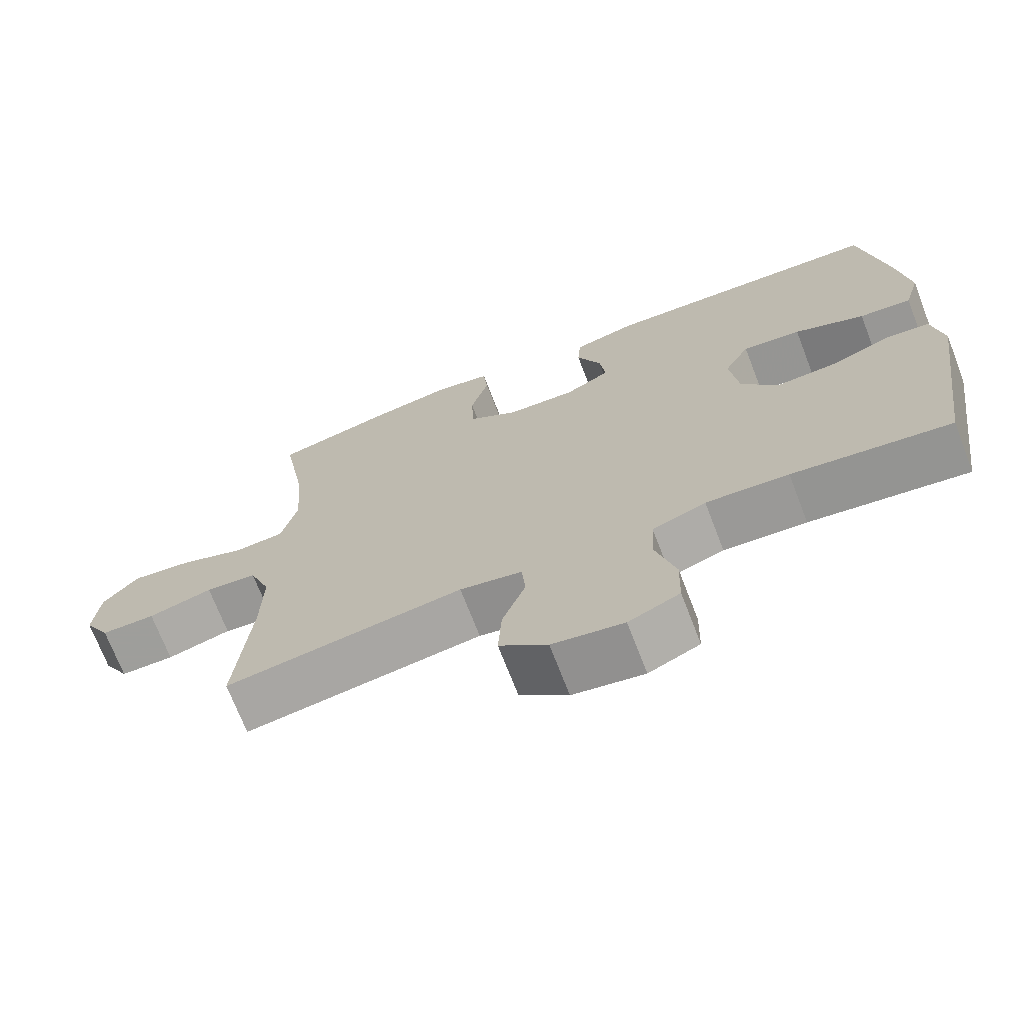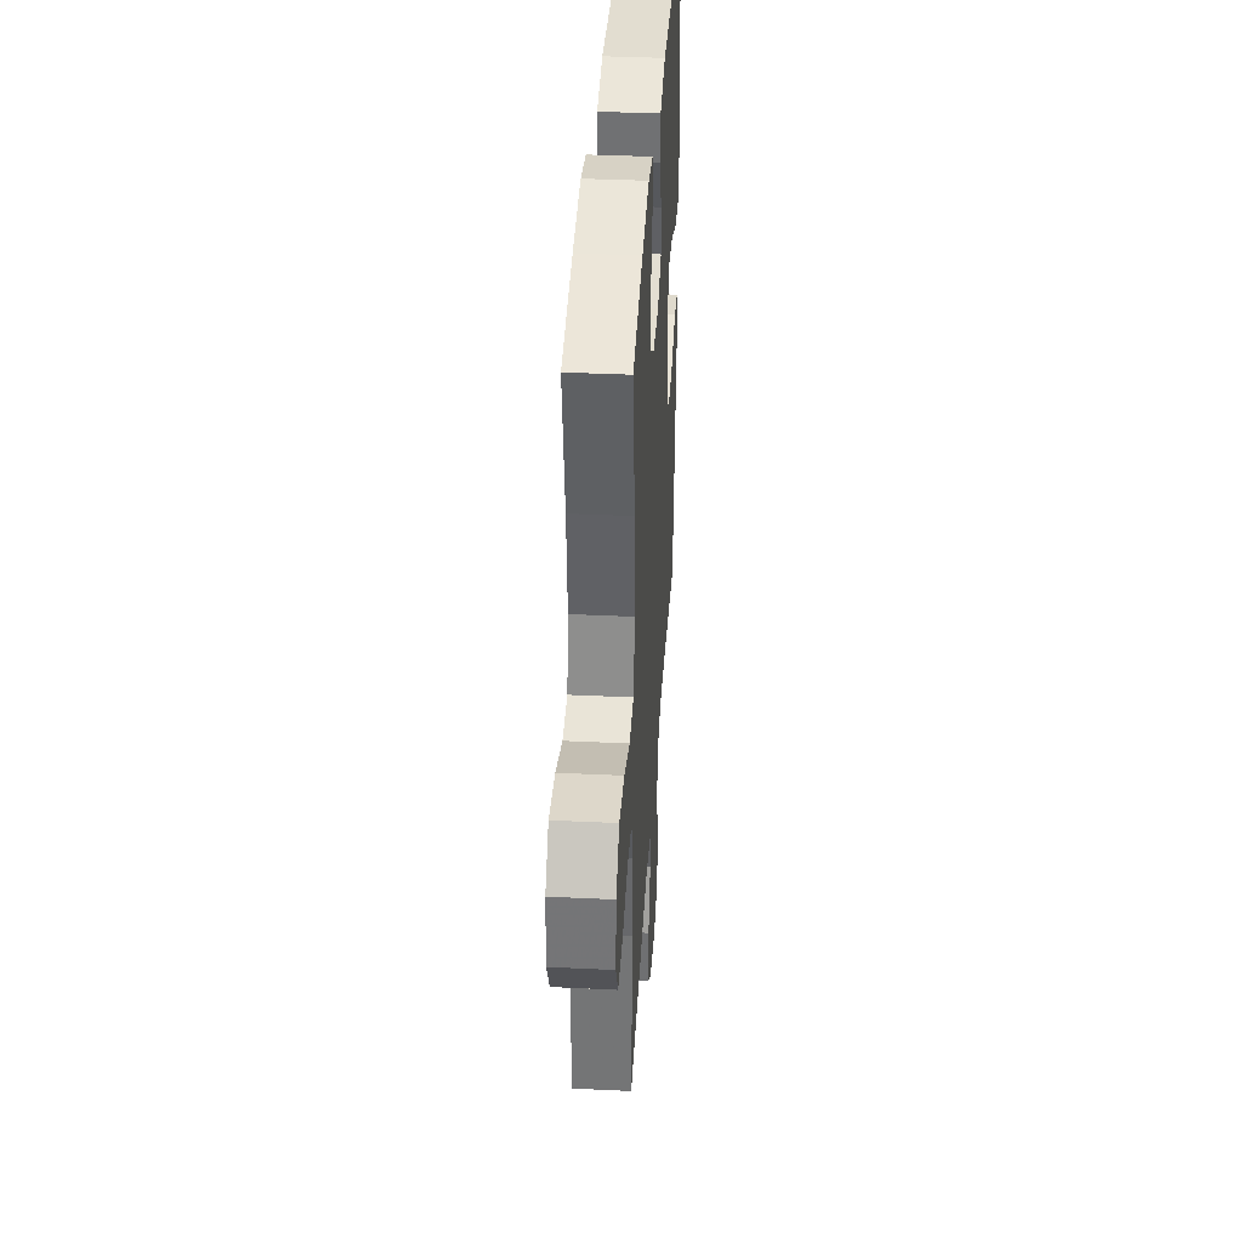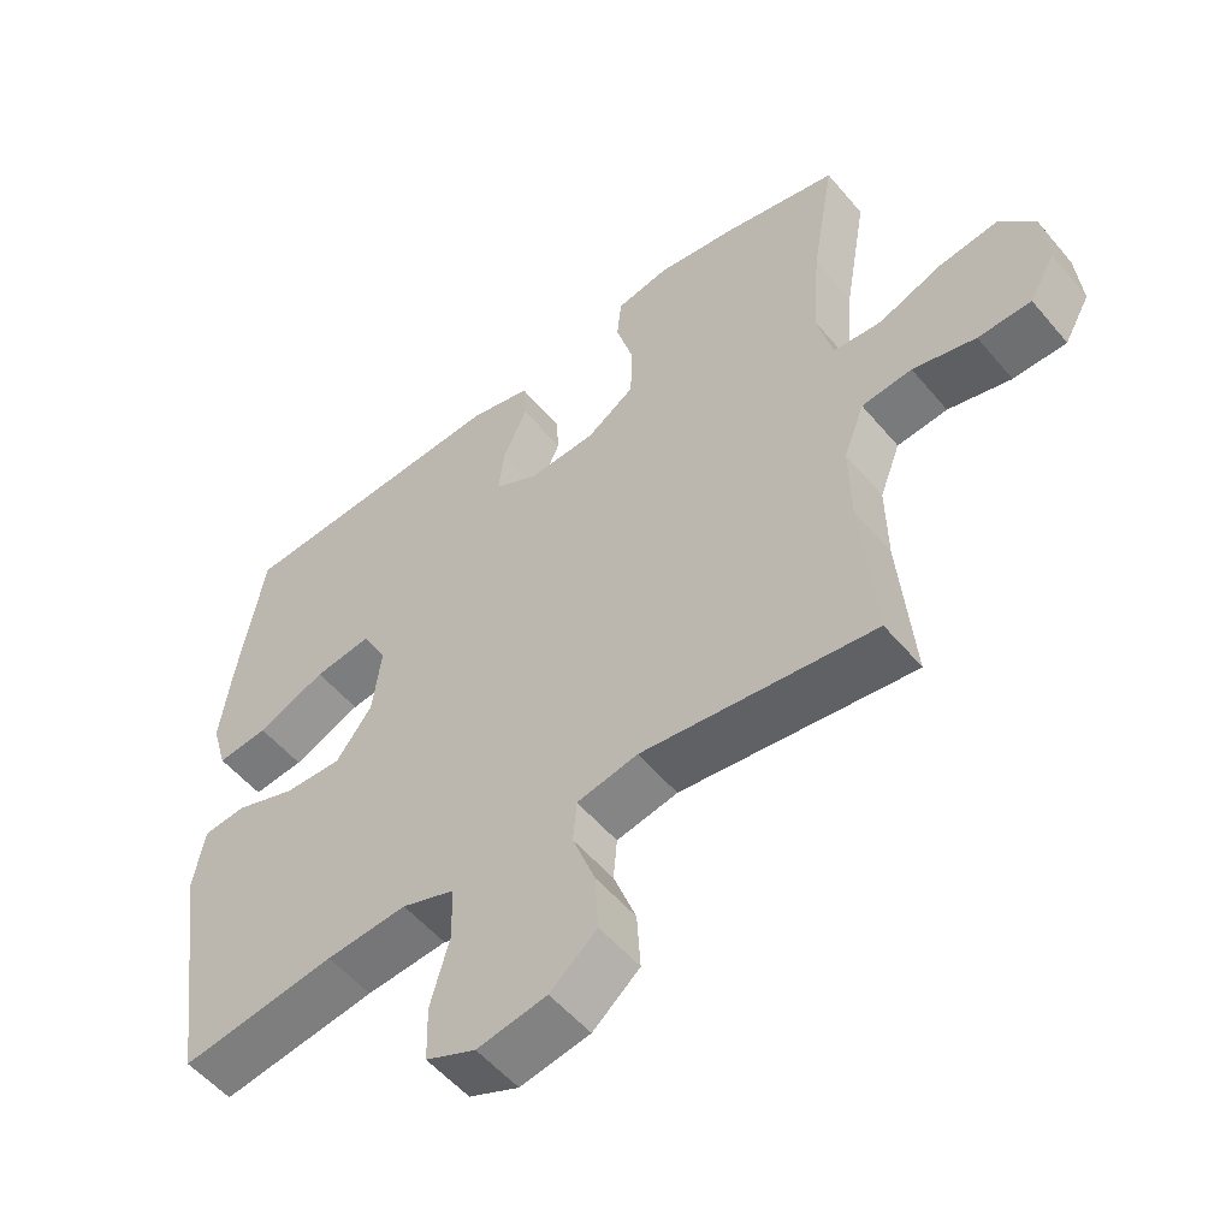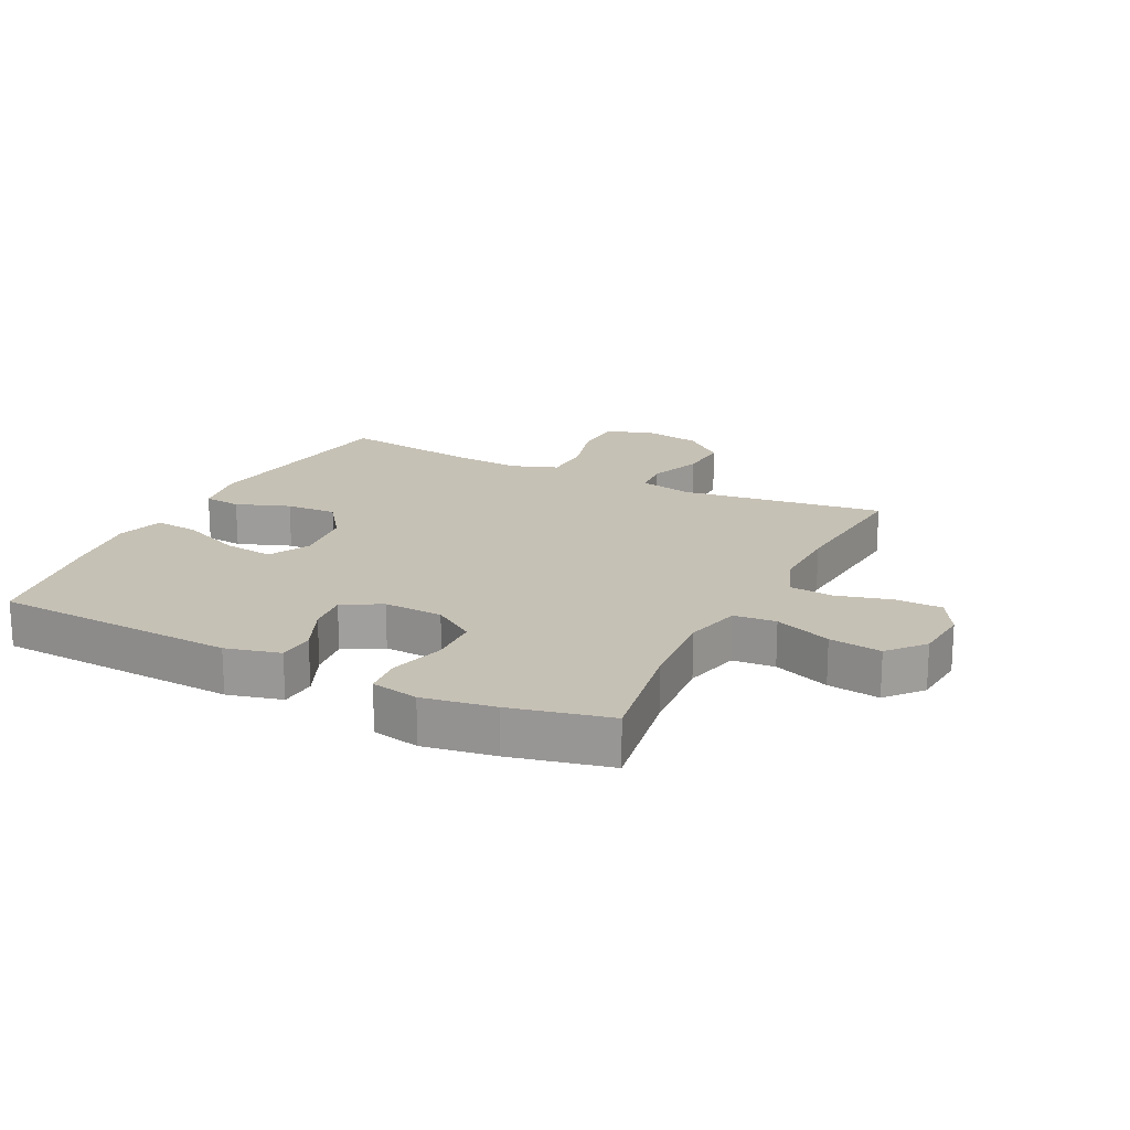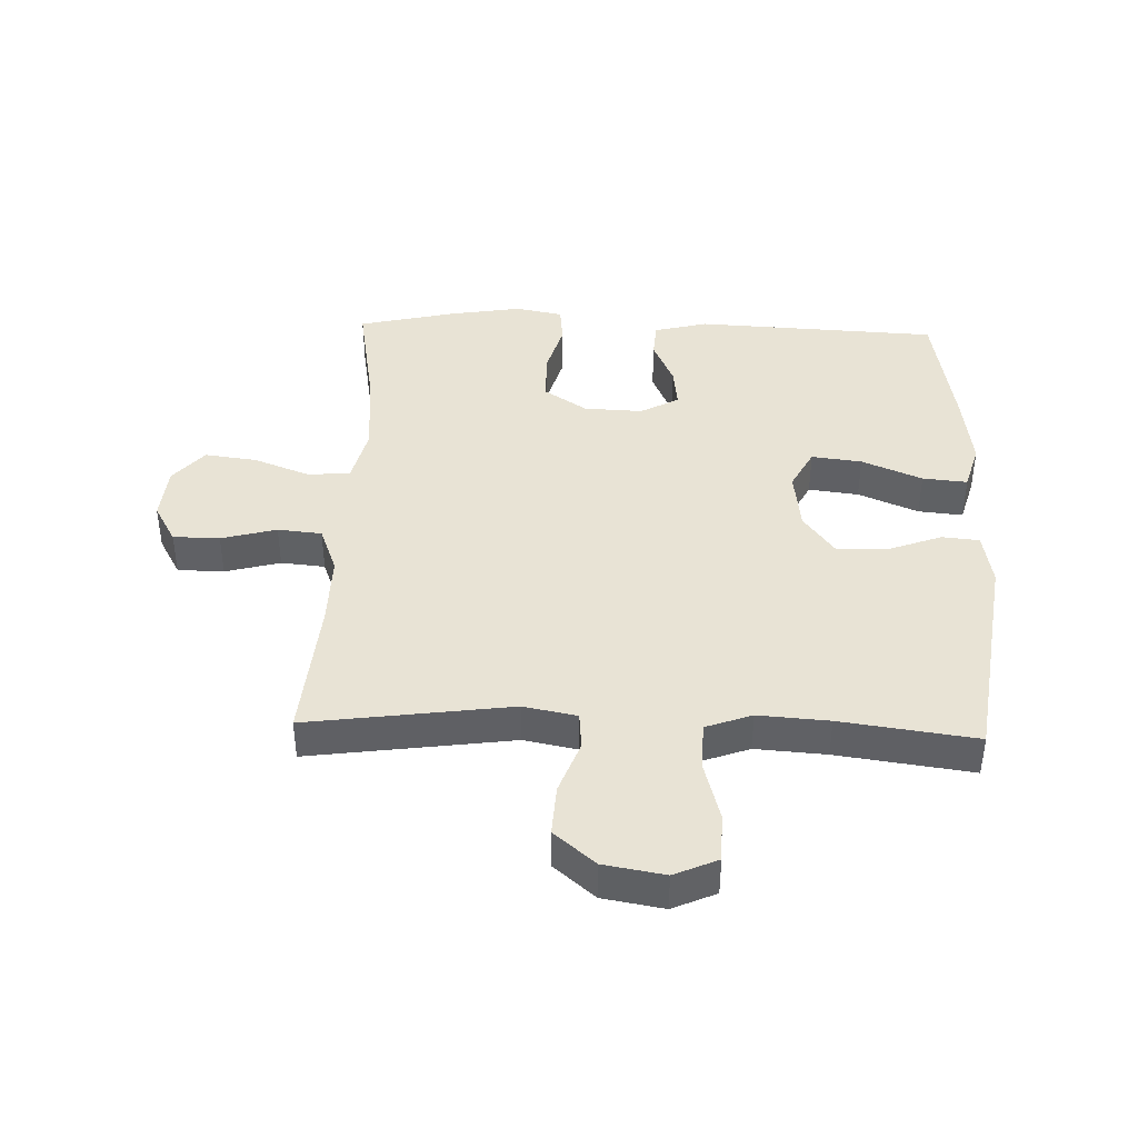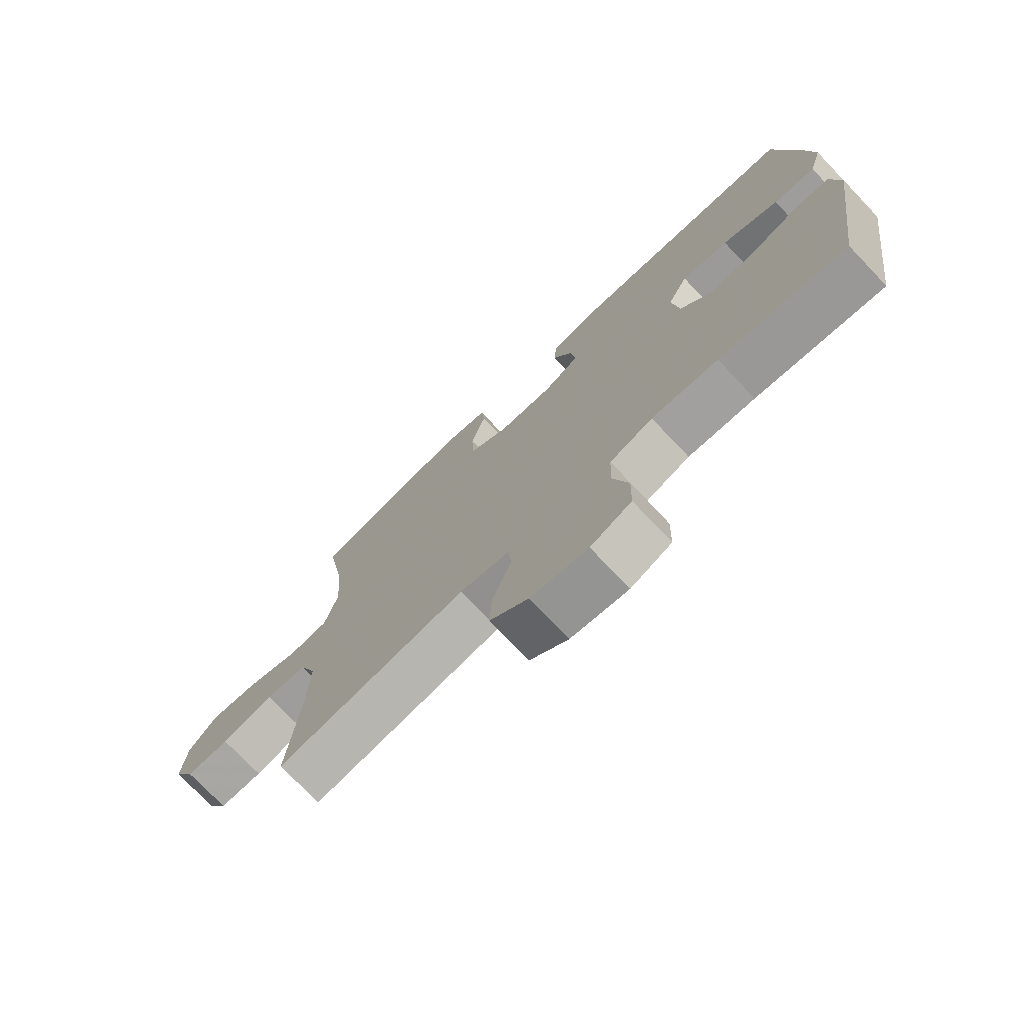
<metadata>
{"format":"obj","ext":"obj","renderer":"f3d","projection":"perspective","resolution":1024,"background":"white","views":[{"elev":-71.1,"azim":-158.9,"up":"+Z"},{"elev":38.2,"azim":93.5,"up":"+Z"},{"elev":-54.1,"azim":39.1,"up":"+Z"},{"elev":18.8,"azim":26.6,"up":"+Y"},{"elev":41.2,"azim":-178.1,"up":"+Y"},{"elev":-75.0,"azim":-136.4,"up":"+Z"}]}
</metadata>
<code>
v -0.5 0.07 0.5
v -0.108 0.07 0.52
v -0.021 0.07 0.498
v -0.017 0.07 0.439
v -0.051 0.07 0.362
v -0.059 0.07 0.295
v 0.003 0.07 0.261
v 0.098 0.07 0.265
v 0.166 0.07 0.31
v 0.169 0.07 0.39
v 0.144 0.07 0.478
v 0.15 0.07 0.541
v 0.226 0.07 0.556
v 0.341 0.07 0.537
v 0.5 0.07 0.5
v 0.467 0.07 0.307
v 0.456 0.07 0.169
v 0.478 0.07 0.078
v 0.546 0.07 0.072
v 0.637 0.07 0.107
v 0.721 0.07 0.118
v 0.77 0.07 0.061
v 0.778 0.07 -0.028
v 0.742 0.07 -0.092
v 0.667 0.07 -0.093
v 0.578 0.07 -0.069
v 0.507 0.07 -0.076
v 0.478 0.07 -0.153
v 0.48 0.07 -0.269
v 0.5 0.07 -0.5
v 0.172 0.07 -0.455
v 0.086 0.07 -0.472
v 0.081 0.07 -0.532
v 0.113 0.07 -0.618
v 0.118 0.07 -0.7
v 0.052 0.07 -0.756
v -0.046 0.07 -0.773
v -0.116 0.07 -0.742
v -0.118 0.07 -0.663
v -0.091 0.07 -0.565
v -0.094 0.07 -0.489
v -0.168 0.07 -0.462
v -0.282 0.07 -0.47
v -0.5 0.07 -0.5
v -0.551 0.07 -0.146
v -0.536 0.07 -0.058
v -0.476 0.07 -0.052
v -0.39 0.07 -0.084
v -0.308 0.07 -0.088
v -0.257 0.07 -0.019
v -0.245 0.07 0.08
v -0.28 0.07 0.146
v -0.361 0.07 0.136
v -0.458 0.07 0.095
v -0.53 0.07 0.088
v -0.552 0.07 0.164
v -0.536 0.07 0.286
v -0.5 0 0.5
v -0.108 0 0.52
v -0.021 0 0.498
v -0.017 0 0.439
v -0.051 0 0.362
v -0.059 0 0.295
v 0.003 0 0.261
v 0.098 0 0.265
v 0.166 0 0.31
v 0.169 0 0.39
v 0.144 0 0.478
v 0.15 0 0.541
v 0.226 0 0.556
v 0.341 0 0.537
v 0.5 0 0.5
v 0.467 0 0.307
v 0.456 0 0.169
v 0.478 0 0.078
v 0.546 0 0.072
v 0.637 0 0.107
v 0.721 0 0.118
v 0.77 0 0.061
v 0.778 0 -0.028
v 0.742 0 -0.092
v 0.667 0 -0.093
v 0.578 0 -0.069
v 0.507 0 -0.076
v 0.478 0 -0.153
v 0.48 0 -0.269
v 0.5 0 -0.5
v 0.172 0 -0.455
v 0.086 0 -0.472
v 0.081 0 -0.532
v 0.113 0 -0.618
v 0.118 0 -0.7
v 0.052 0 -0.756
v -0.046 0 -0.773
v -0.116 0 -0.742
v -0.118 0 -0.663
v -0.091 0 -0.565
v -0.094 0 -0.489
v -0.168 0 -0.462
v -0.282 0 -0.47
v -0.5 0 -0.5
v -0.551 0 -0.146
v -0.536 0 -0.058
v -0.476 0 -0.052
v -0.39 0 -0.084
v -0.308 0 -0.088
v -0.257 0 -0.019
v -0.245 0 0.08
v -0.28 0 0.146
v -0.361 0 0.136
v -0.458 0 0.095
v -0.53 0 0.088
v -0.552 0 0.164
v -0.536 0 0.286
f 53 54 55 56
f 52 53 56 57
f 45 46 47 48
f 43 44 45 48
f 42 43 48 49
f 41 42 49 50
f 37 38 39 40
f 37 40 41
f 36 37 41
f 33 34 35 36
f 32 33 36 41
f 31 32 41 50
f 29 30 31 50
f 23 24 25 26
f 23 26 27
f 22 23 27
f 19 20 21 22
f 19 22 27
f 18 19 27 28
f 13 14 15 16
f 13 16 17
f 10 11 12 13
f 9 10 13 17
f 8 9 17 18
f 2 3 4 5
f 2 5 6
f 52 57 1 2
f 51 52 2 6
f 28 29 50 51
f 28 51 6 7
f 7 8 18 28
f 113 112 111 110
f 114 113 110 109
f 105 104 103 102
f 105 102 101 100
f 106 105 100 99
f 107 106 99 98
f 97 96 95 94
f 98 97 94
f 98 94 93
f 93 92 91 90
f 98 93 90 89
f 107 98 89 88
f 107 88 87 86
f 83 82 81 80
f 84 83 80
f 84 80 79
f 79 78 77 76
f 84 79 76
f 85 84 76 75
f 73 72 71 70
f 74 73 70
f 70 69 68 67
f 74 70 67 66
f 75 74 66 65
f 62 61 60 59
f 63 62 59
f 59 58 114 109
f 63 59 109 108
f 108 107 86 85
f 64 63 108 85
f 85 75 65 64
f 1 58 59 2
f 2 59 60 3
f 3 60 61 4
f 4 61 62 5
f 5 62 63 6
f 6 63 64 7
f 7 64 65 8
f 8 65 66 9
f 9 66 67 10
f 10 67 68 11
f 11 68 69 12
f 12 69 70 13
f 13 70 71 14
f 14 71 72 15
f 15 72 73 16
f 16 73 74 17
f 17 74 75 18
f 18 75 76 19
f 19 76 77 20
f 20 77 78 21
f 21 78 79 22
f 22 79 80 23
f 23 80 81 24
f 24 81 82 25
f 25 82 83 26
f 26 83 84 27
f 27 84 85 28
f 28 85 86 29
f 29 86 87 30
f 30 87 88 31
f 31 88 89 32
f 32 89 90 33
f 33 90 91 34
f 34 91 92 35
f 35 92 93 36
f 36 93 94 37
f 37 94 95 38
f 38 95 96 39
f 39 96 97 40
f 40 97 98 41
f 41 98 99 42
f 42 99 100 43
f 43 100 101 44
f 44 101 102 45
f 45 102 103 46
f 46 103 104 47
f 47 104 105 48
f 48 105 106 49
f 49 106 107 50
f 50 107 108 51
f 51 108 109 52
f 52 109 110 53
f 53 110 111 54
f 54 111 112 55
f 55 112 113 56
f 56 113 114 57
f 57 114 58 1

</code>
